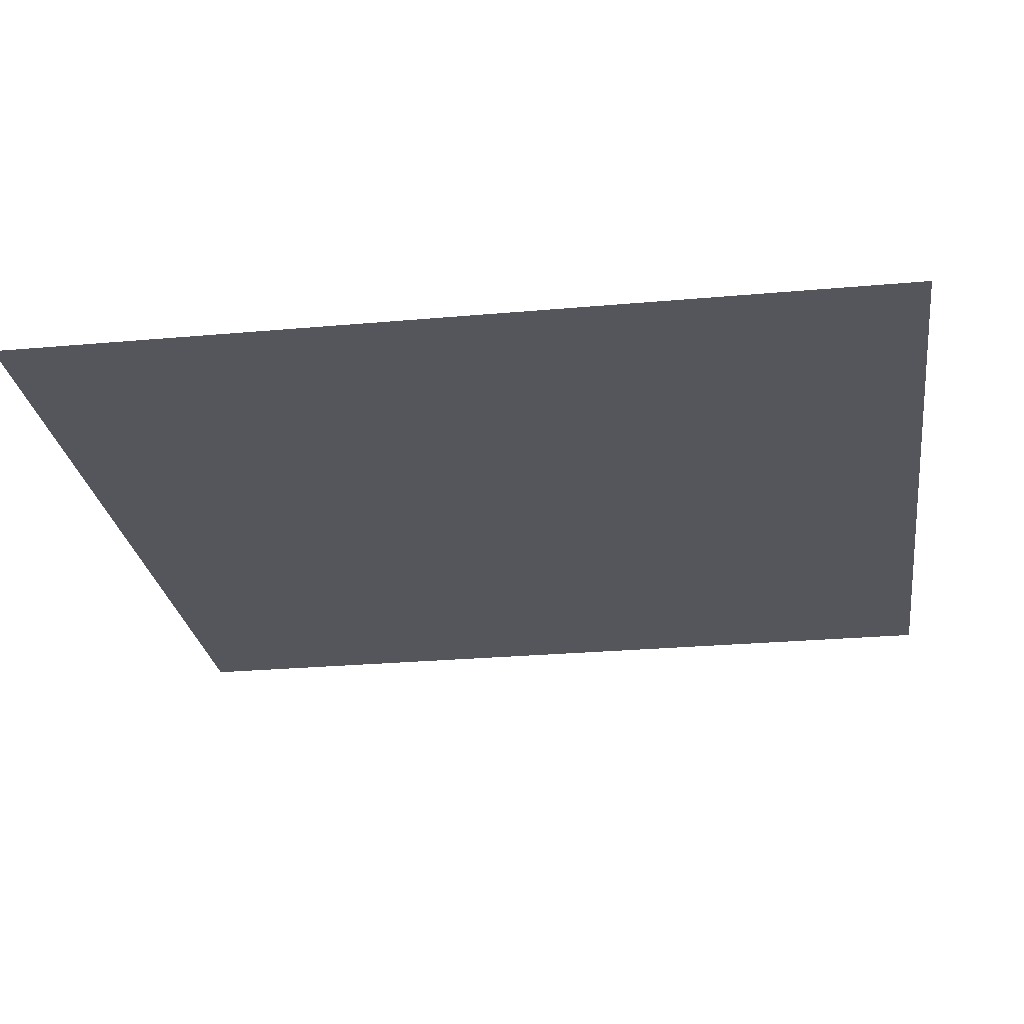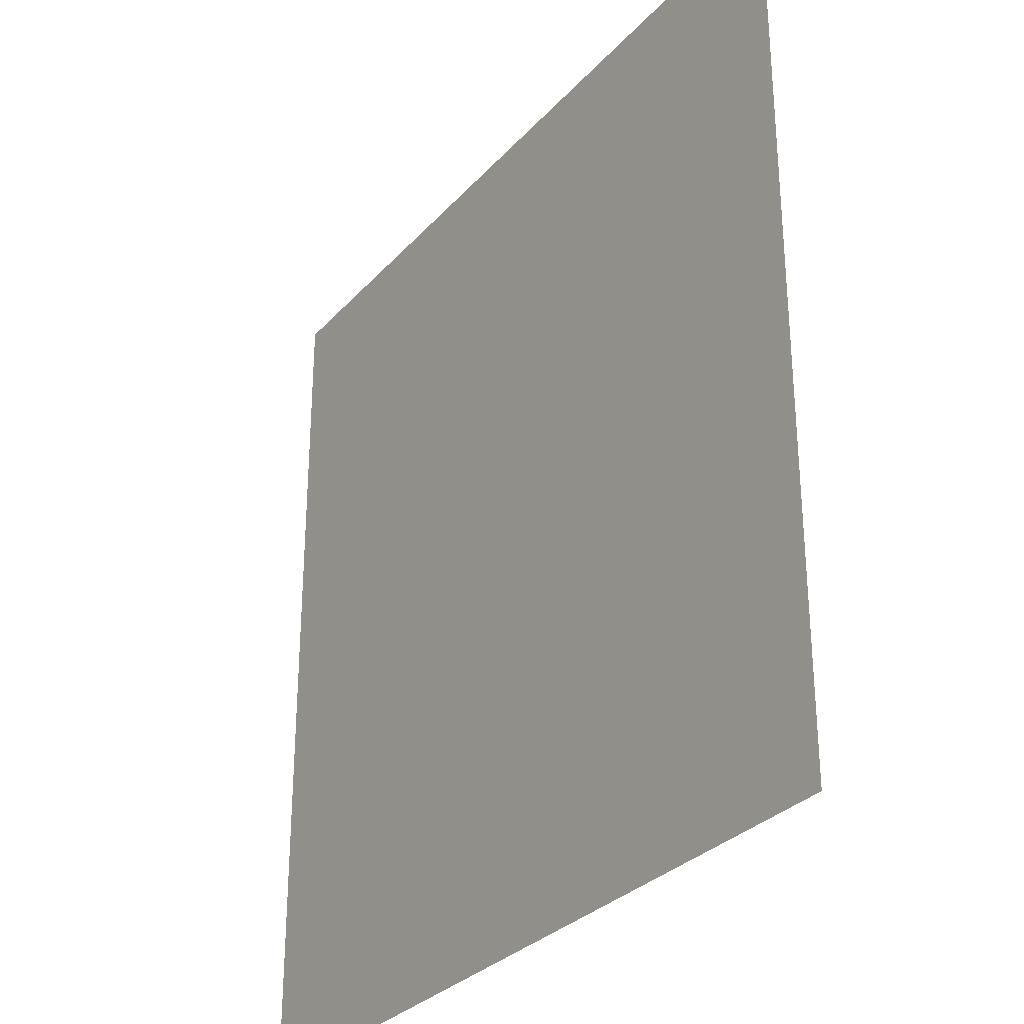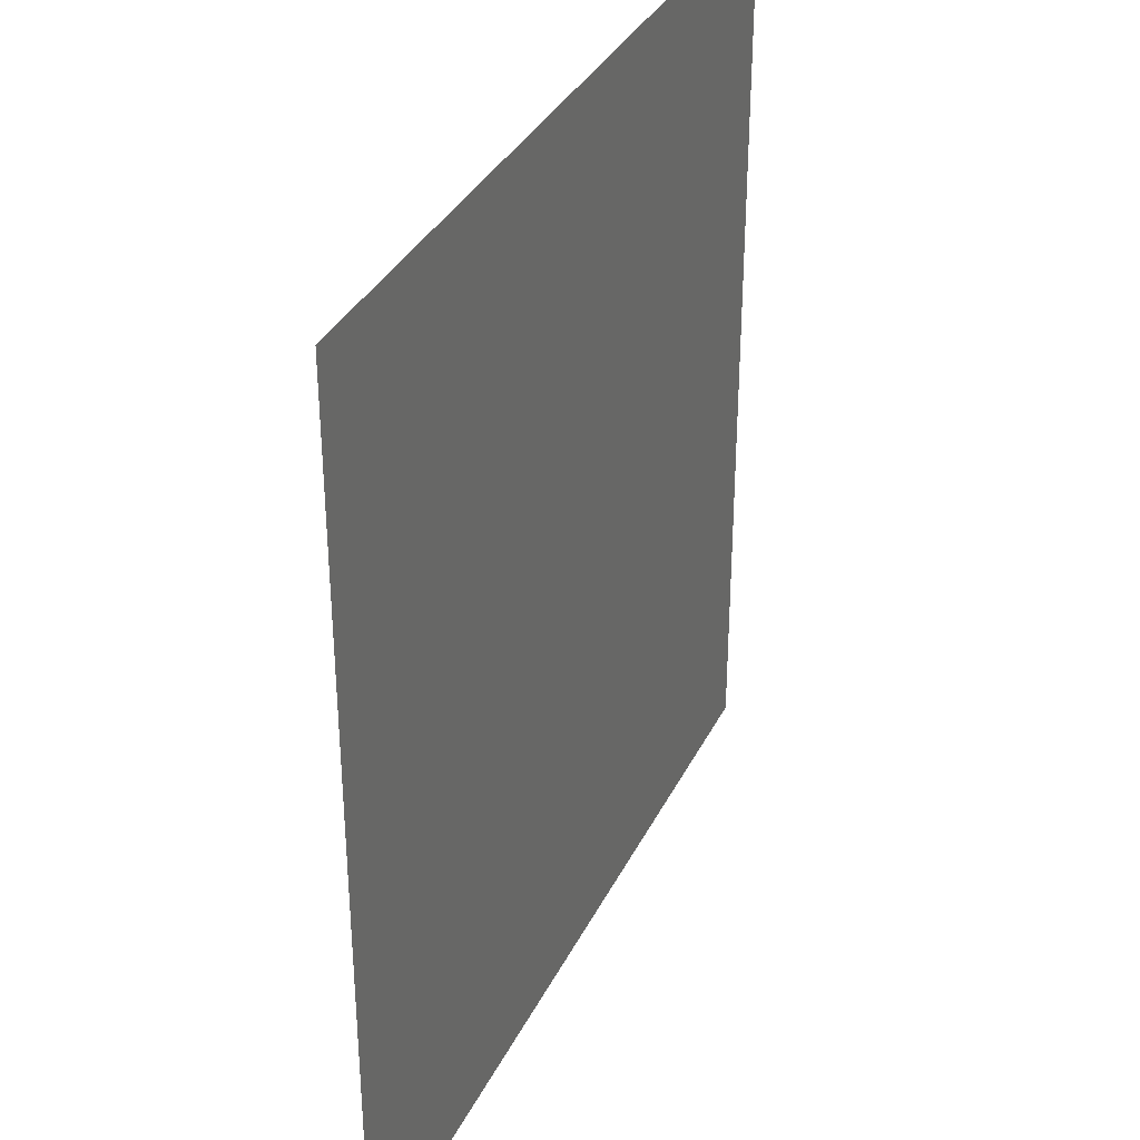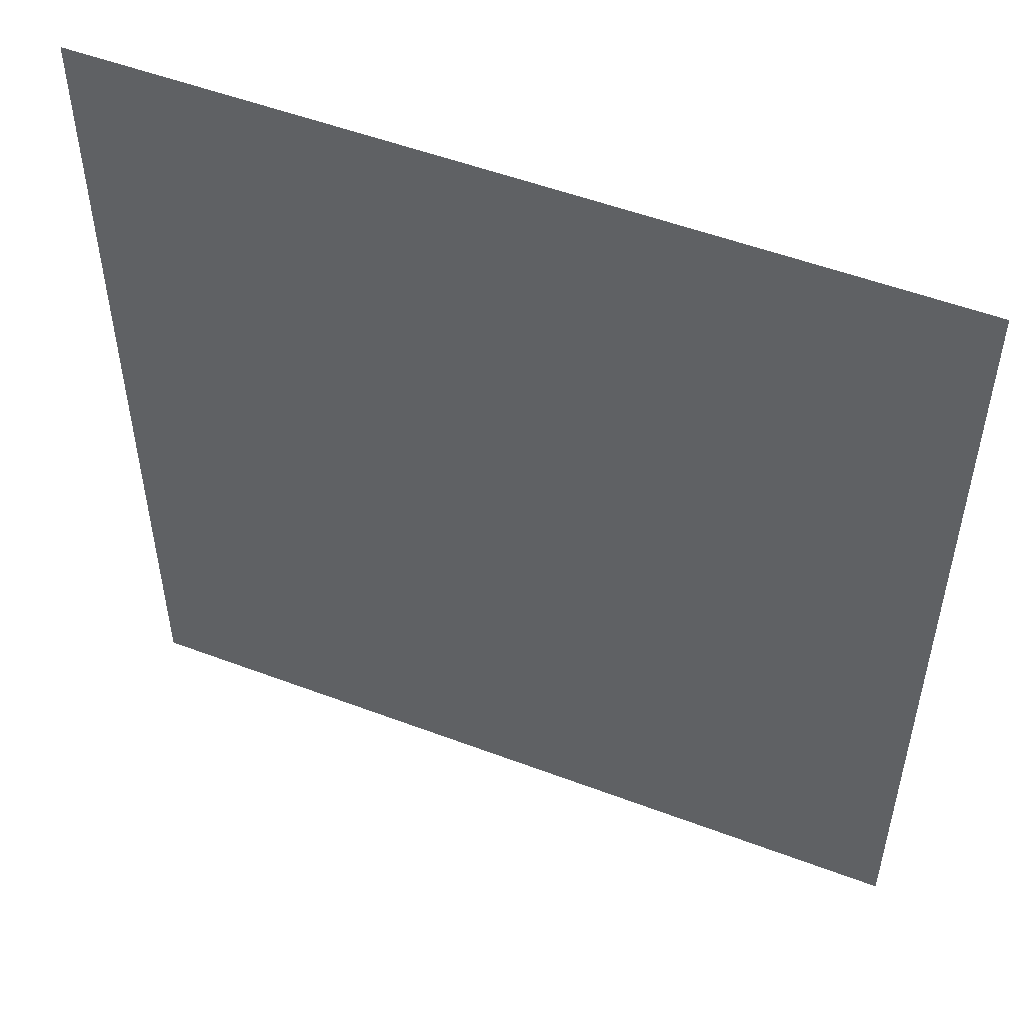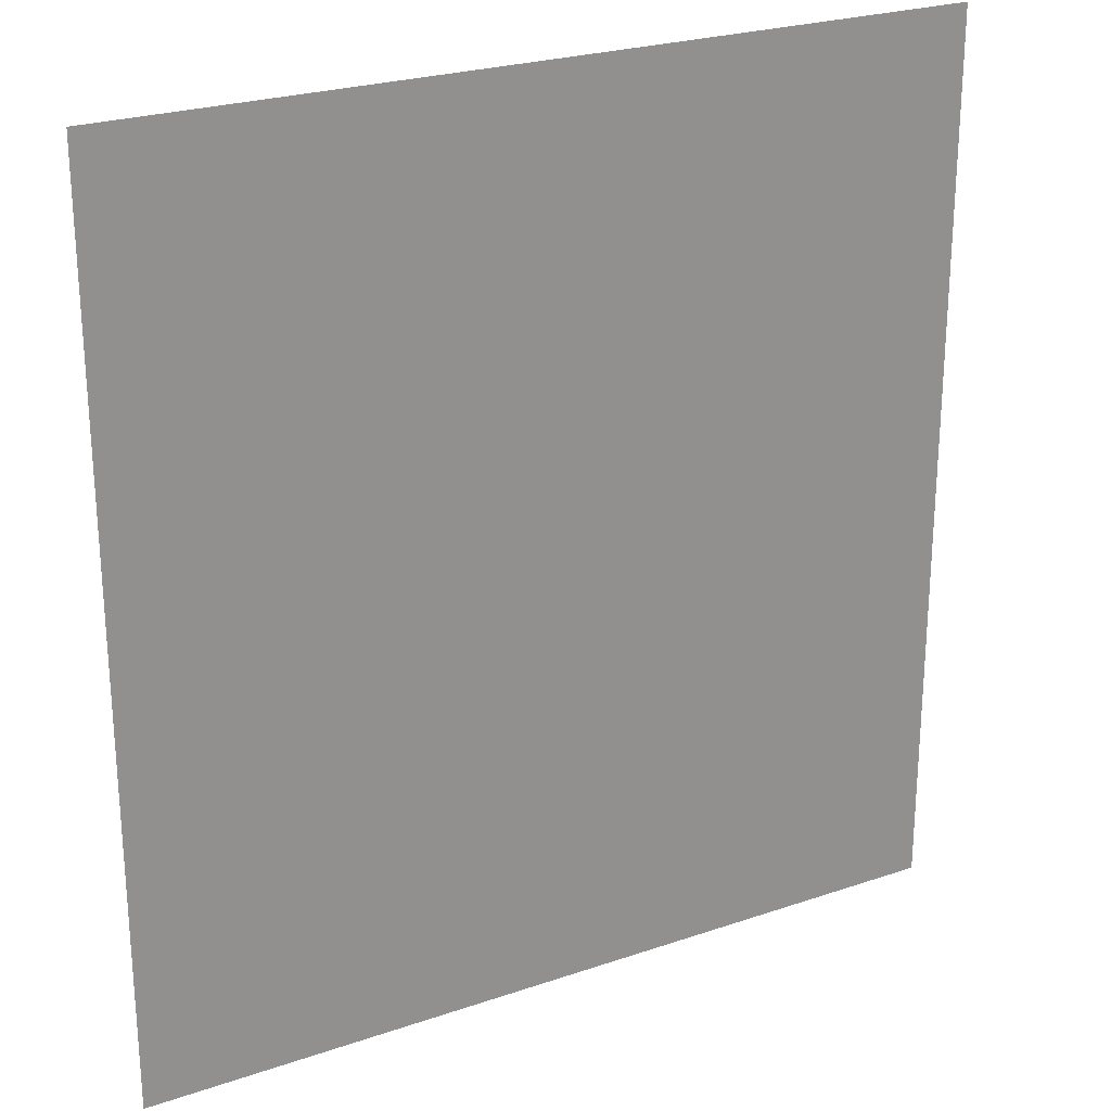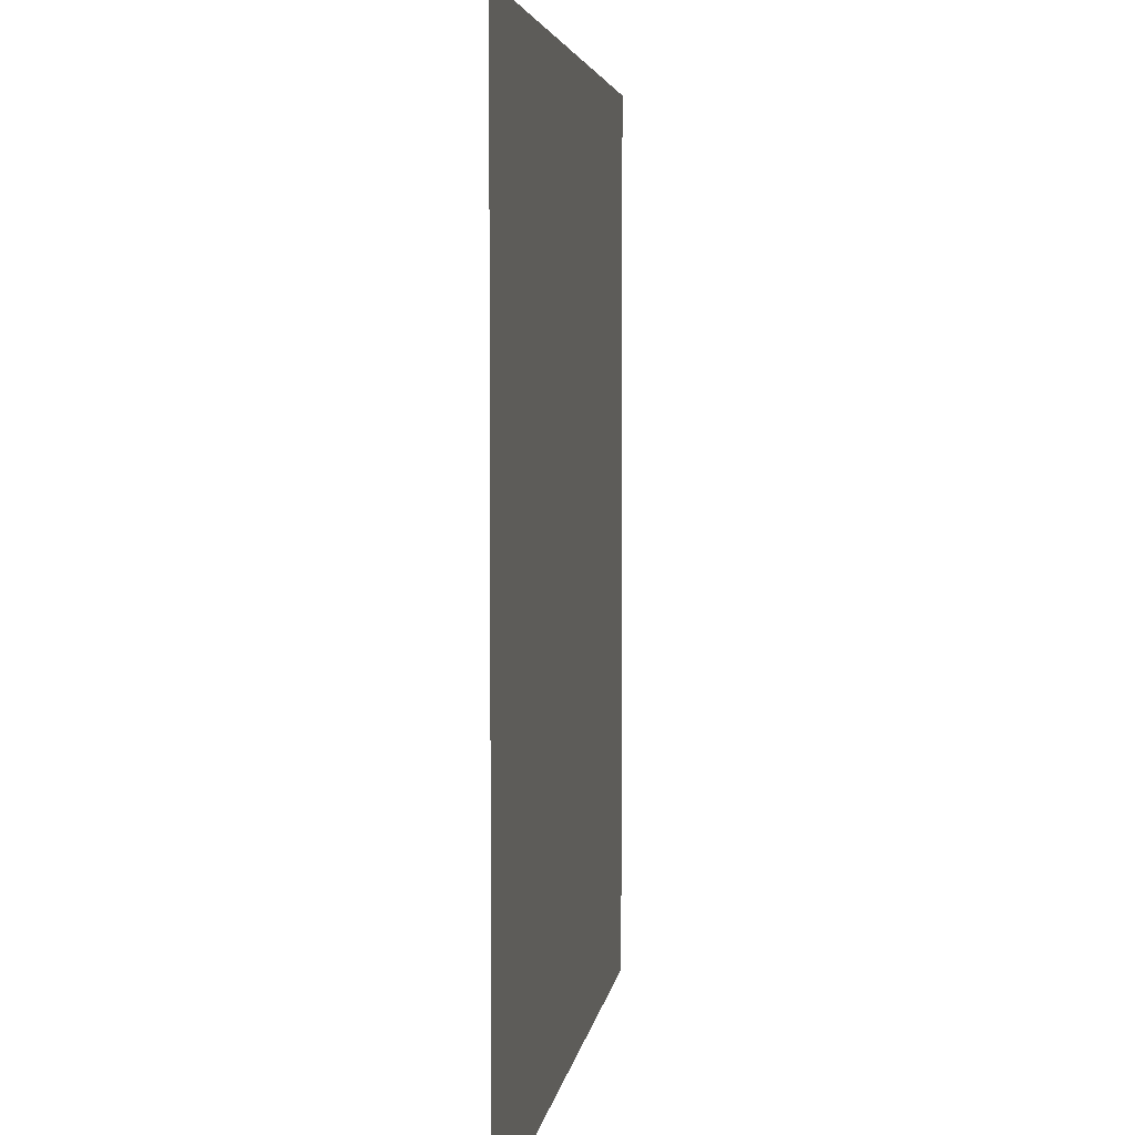
<metadata>
{"format":"obj","ext":"obj","renderer":"f3d","projection":"perspective","resolution":1024,"background":"white","views":[{"elev":-26.2,"azim":-81.9,"up":"+Y"},{"elev":-30.4,"azim":-123.6,"up":"+Z"},{"elev":34.8,"azim":113.5,"up":"+Z"},{"elev":52.1,"azim":22.2,"up":"+Z"},{"elev":24.7,"azim":-29.2,"up":"+Z"},{"elev":4.2,"azim":-82.4,"up":"+Z"}]}
</metadata>
<code>
v 47.3 -0 56
v 77.3 0 56
v 47.3 -0 88
v 77.3 0 88
f 1 2 4 3

</code>
